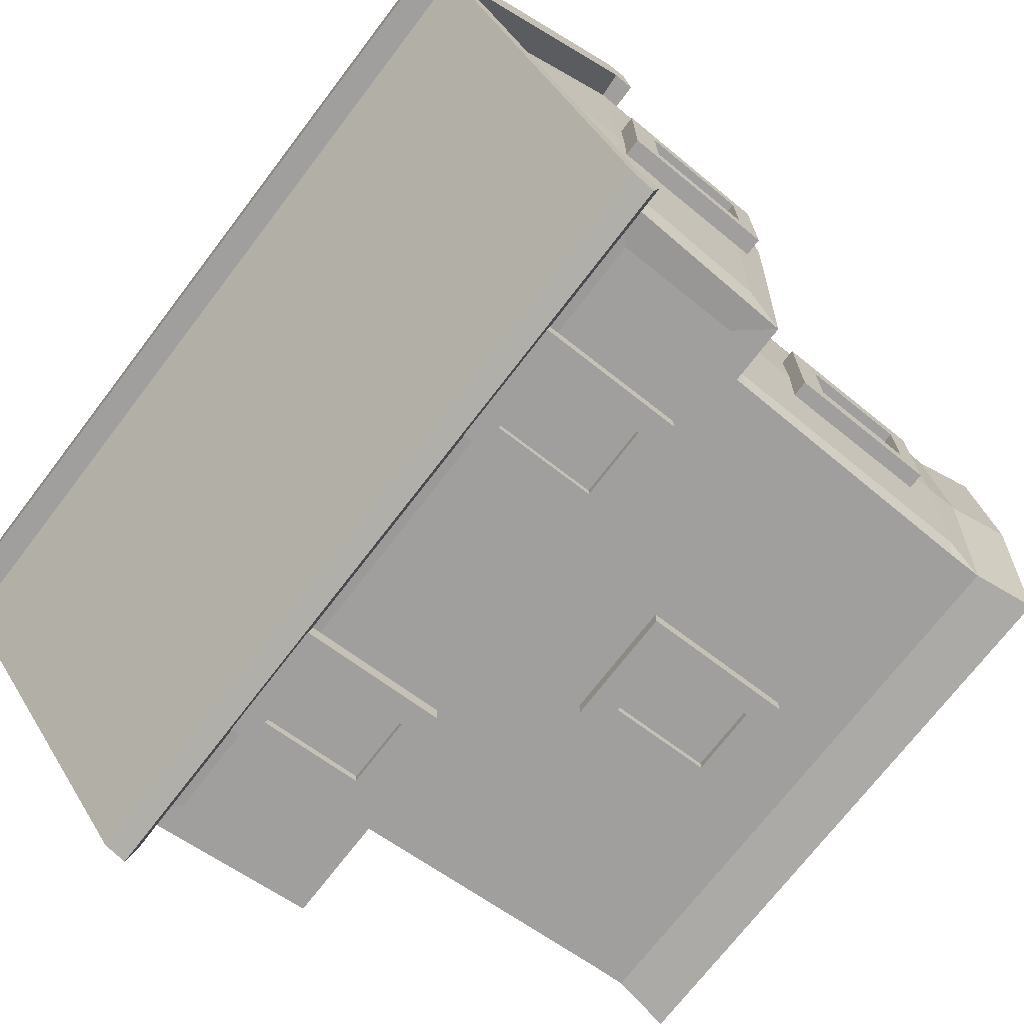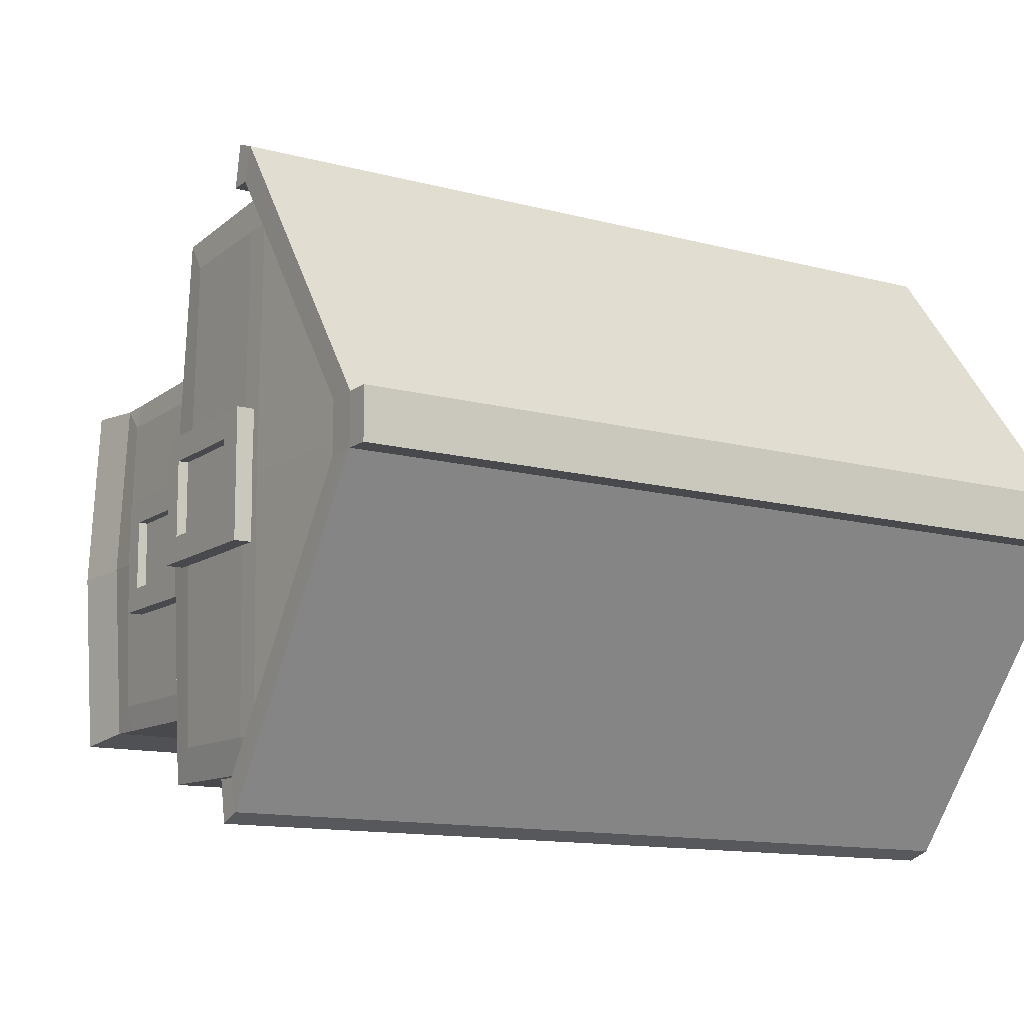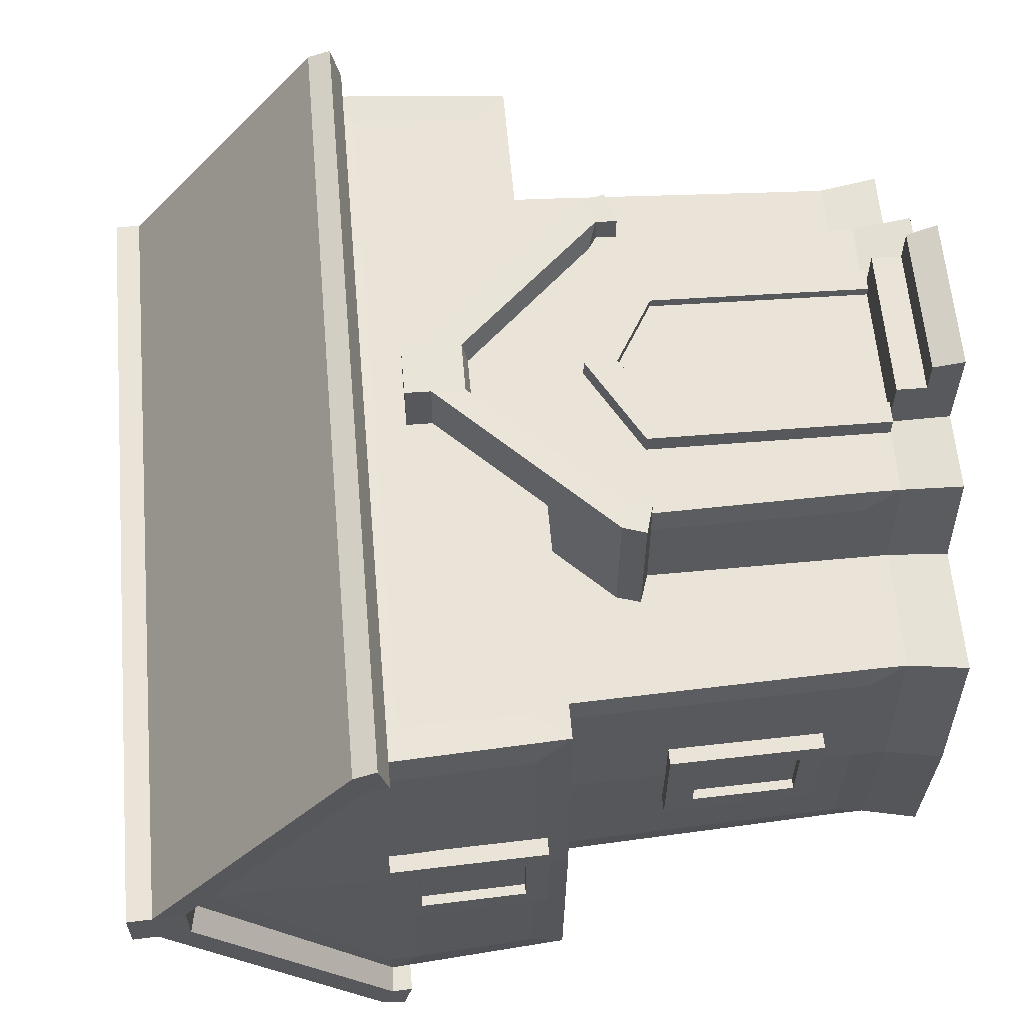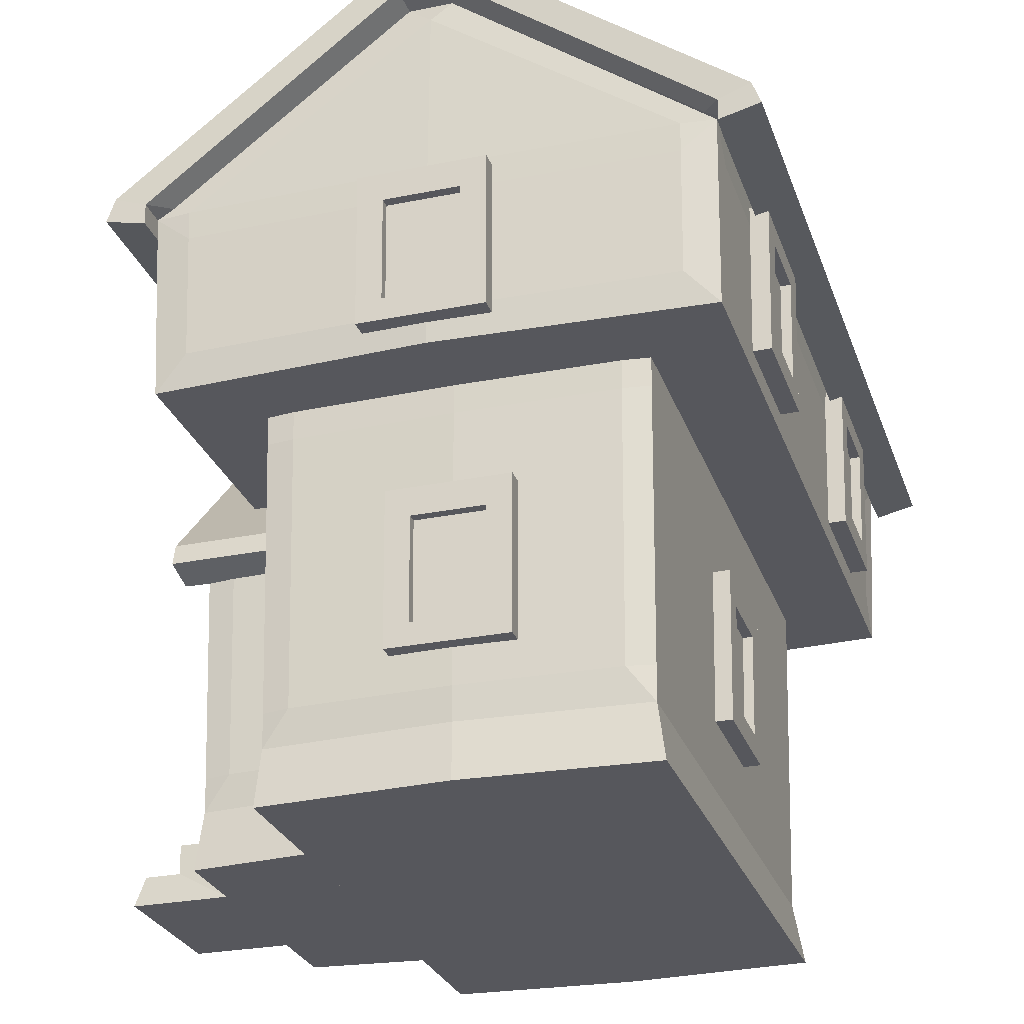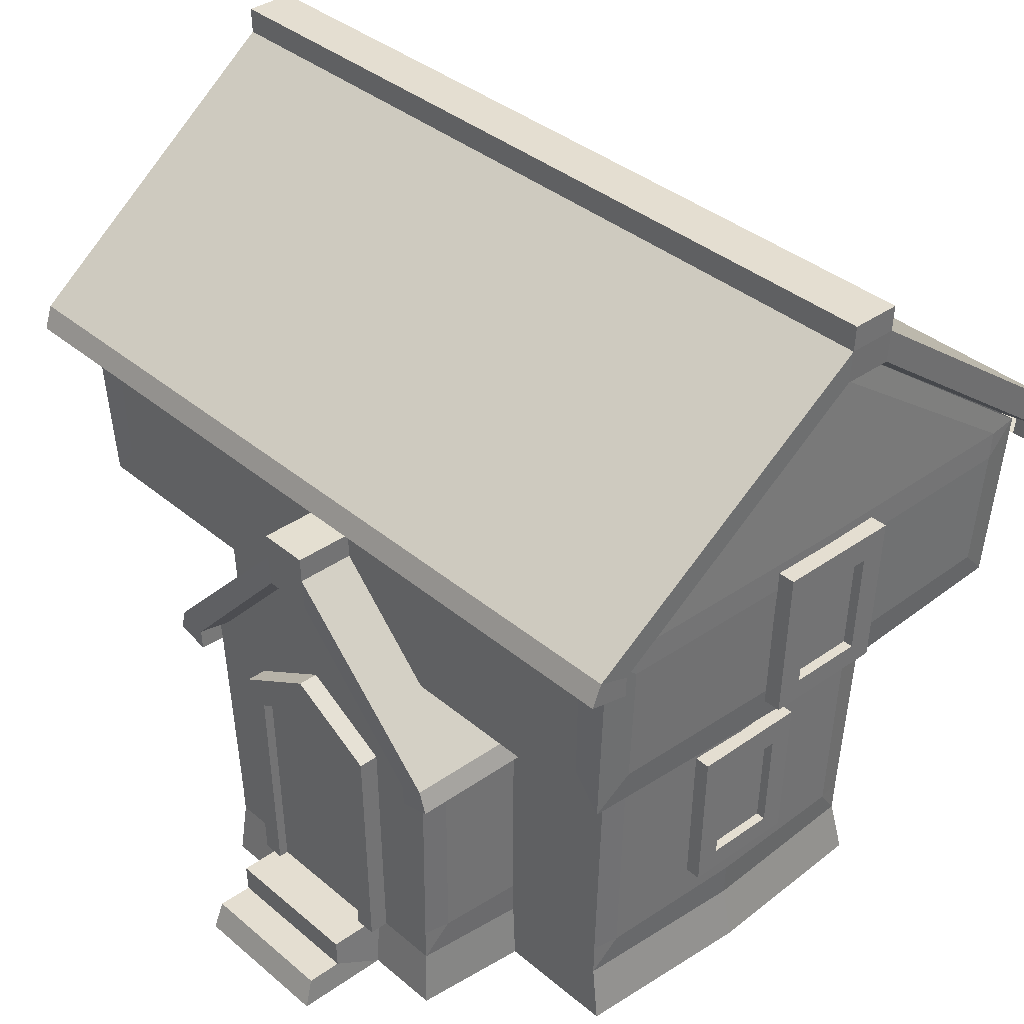
<metadata>
{"format":"obj","ext":"obj","renderer":"f3d","projection":"perspective","resolution":1024,"background":"white","views":[{"elev":-71.3,"azim":-127.3,"up":"+Z"},{"elev":-12.1,"azim":147.0,"up":"+Z"},{"elev":60.9,"azim":-95.0,"up":"+Z"},{"elev":-27.5,"azim":107.3,"up":"+Y"},{"elev":36.5,"azim":47.5,"up":"+Y"}]}
</metadata>
<code>
v -13.51 9.019 41.41
v 13.51 9.019 41.41
v -13.8 45.54 42.32
v 13.8 45.54 42.32
v -13.8 45.54 39.22
v 13.8 45.54 39.22
v -13.51 9.019 38.37
v 13.51 9.019 38.37
v -10.1 9.019 41.41
v 10.1 9.019 41.41
v 10.3 42.3 42.24
v -10.3 42.3 42.24
v -10.1 9.019 39.9
v 10.1 9.019 39.9
v 10.3 42.3 40.7
v -10.3 42.3 40.7
v 6.3e-05 48.36 40.85
v 6.3e-05 48.36 42.39
v 6.3e-05 53.4 42.52
v 6.3e-05 53.4 39.4
v -10.1 9.019 38.37
v 10.1 9.019 38.37
v -24.05 -0 39.24
v -25.66 -0 21.42
v 0.004896 33.94 38.95
v 24.06 -0 39.24
v 22.54 50.32 39.33
v 24.56 45.85 39.23
v 25.45 45.85 21.55
v 29.87 47.31 21.57
v 28.78 50.88 21.62
v 3.986 76.45 21.94
v 25.67 -0 21.42
v 24.73 45.85 43.08
v 24.77 49.12 43.16
v 28.73 50.86 43.3
v 29.82 47.31 43.19
v 3.974 76.36 44
v -24.89 9.019 21.08
v -23.33 9.019 38.37
v 23.34 9.019 38.37
v 24.9 9.019 21.08
v 3.983 80.3 44.11
v 3.995 80.39 22.01
v 3.489 70.44 39.8
v 3.962 71.3 43.72
v -24.97 14.29 21.15
v -23.4 14.29 38.49
v 23.41 14.29 38.49
v 24.98 14.29 21.15
v -12.03 -0 39.24
v -11.66 9.019 38.37
v -11.7 14.29 38.49
v 11.71 14.29 38.49
v 11.67 9.019 38.37
v 12.03 -0 39.24
v -12.03 -0 48.48
v -11.66 9.019 47.33
v 11.67 9.019 47.33
v 12.03 -0 48.48
v -11.63 4.51 47.2
v 11.64 4.51 47.2
v -12.03 -0 54.14
v -11.63 4.51 52.68
v 11.64 4.51 52.68
v 12.03 -0 54.14
v 19.63 14.29 38.49
v 24.19 14.29 34.41
v 20.01 45.85 39.23
v 25.05 45.85 35.06
v 24.77 48.86 39.3
v 0.004959 50.32 39.33
v -22.53 50.32 39.33
v -24.55 45.85 39.23
v -25.44 45.85 21.55
v -29.86 47.31 21.57
v -28.77 50.88 21.62
v -3.976 76.45 21.94
v -24.72 45.85 43.08
v -24.76 49.12 43.16
v -28.72 50.86 43.3
v -29.81 47.31 43.19
v -3.964 76.36 44
v -3.973 80.3 44.11
v -3.985 80.39 22.01
v -3.479 70.44 39.8
v -3.952 71.3 43.72
v -19.62 14.29 38.49
v -24.19 14.29 34.41
v -20 45.85 39.23
v -25.04 45.85 35.06
v -24.76 48.86 39.3
v -17.47 50.32 39.33
v 0.004992 68.2 39.74
v 17.48 50.32 39.33
v -44.92 -0 21.42
v -46.53 -0 -7.541
v 44.92 -0 21.42
v 45.63 60.55 21.74
v 45.51 56.08 21.68
v 46.41 56.08 -7.199
v 46.53 -0 -7.541
v -45.13 9.019 -7
v -43.57 9.019 21.08
v 43.56 9.019 21.08
v 45.13 9.019 -7
v -45.27 14.29 -7.022
v -43.7 14.29 21.15
v 43.7 14.29 21.15
v 45.27 14.29 -7.022
v 39.93 14.29 21.15
v 44.49 14.29 17.06
v 40.93 56.08 21.68
v 46 56.08 17.49
v -45.71 60.55 21.74
v -45.51 56.08 21.68
v -46.41 56.08 -7.199
v -39.92 14.29 21.15
v -44.49 14.29 17.06
v -40.93 56.08 21.68
v -46 56.08 17.49
v 46.53 60.55 -7.218
v 46.12 60.55 17.54
v -46.53 60.55 -7.218
v -46.12 60.55 17.54
v -44.92 0 -36.5
v 44.92 -0 -36.5
v 45.63 60.55 -36.18
v 45.51 56.08 -36.08
v -43.57 9.019 -35.08
v 43.56 9.019 -35.08
v -43.7 14.29 -35.2
v 43.7 14.29 -35.2
v 39.93 14.29 -35.2
v 44.49 14.29 -31.11
v 40.93 56.08 -36.08
v 46 56.08 -31.89
v -45.71 60.55 -36.18
v -45.51 56.08 -36.08
v -39.92 14.29 -35.2
v -44.49 14.29 -31.11
v -40.93 56.08 -36.08
v -46 56.08 -31.89
v 46.12 60.55 -31.98
v -46.12 60.55 -31.98
v 47.61 19.9 2.219
v 47.61 19.9 -16.31
v 48.3 43.97 2.251
v 48.3 43.97 -16.55
v 45.2 43.97 2.251
v 45.2 43.97 -16.55
v 44.55 19.9 2.219
v 44.55 19.9 -16.31
v 47.71 23.39 -1.524
v 47.71 23.39 -12.6
v 48.17 39.57 -12.72
v 48.17 39.57 -1.539
v 46.19 23.39 -1.524
v 46.19 23.39 -12.6
v 46.64 39.57 -12.72
v 46.64 39.57 -1.539
v -47.61 19.9 -16.31
v -47.61 19.9 2.219
v -48.3 43.97 -16.55
v -48.3 43.97 2.251
v -45.2 43.97 -16.55
v -45.2 43.97 2.251
v -44.55 19.9 -16.31
v -44.55 19.9 2.219
v -47.71 23.39 -12.6
v -47.71 23.39 -1.524
v -48.17 39.57 -1.539
v -48.17 39.57 -12.72
v -46.19 23.39 -12.6
v -46.19 23.39 -1.524
v -46.64 39.57 -1.539
v -46.64 39.57 -12.72
v 58.88 90.95 32.87
v 62.67 86.48 35.55
v 62.79 89.75 35.61
v 62.95 91.49 40.48
v 62.8 87.94 41.81
v 64.19 124.3 -3.622
v 64.34 128.2 -3.63
v 59.81 118.3 -4.062
v 63.86 119.2 -3.611
v 58.79 89.46 35.42
v 58.88 90.95 -48.12
v 58.73 86.48 -50.55
v 62.67 86.48 -50.76
v 62.79 89.75 -50.85
v 62.95 91.49 -55.73
v 62.8 87.94 -57.03
v 64.19 124.3 -11.24
v 64.34 128.2 -11.27
v 59.81 118.3 -10.75
v 63.86 119.2 -11.21
v 58.83 89.5 -50.85
v -58.8 89.48 35.48
v -62.67 86.48 35.55
v -62.79 89.75 35.61
v -62.95 91.49 40.48
v -62.8 87.94 41.81
v -64.19 124.3 -3.622
v -64.34 128.2 -3.63
v -59.81 118.3 -4.062
v -63.86 119.2 -3.611
v -58.79 89.46 -50.32
v -56.95 86.48 -50.55
v -62.67 86.48 -50.76
v -62.79 89.75 -50.85
v -62.95 91.49 -55.73
v -62.8 87.94 -57.03
v -64.19 124.3 -11.24
v -64.34 128.2 -11.27
v -59.81 118.3 -10.75
v -63.86 119.2 -11.21
v 58.75 89.43 -49.79
v 59.64 84.96 -7.266
v -56.96 60.55 -48.97
v 56.96 60.55 -48.97
v 58.8 60.55 -7.163
v 58.98 65.82 -7.185
v 52.7 65.82 -49.12
v 58.06 65.82 -44.06
v 53.29 84.96 -49.67
v 59.17 84.96 -44.55
v -52.7 65.82 -49.12
v -53.29 84.96 -49.67
v 59.74 89.43 -7.285
v 59.32 89.43 -44.67
v 59.73 116.1 -7.396
v -59.64 84.96 -7.266
v -58.8 60.55 -7.163
v -58.98 65.82 -7.185
v -58.06 65.82 -44.06
v -59.17 84.96 -44.55
v -59.74 89.43 -7.285
v -59.32 89.43 -44.67
v -59.73 116.1 -7.396
v -56.96 60.55 34.64
v 56.96 60.55 34.64
v 52.7 65.82 34.75
v 58.06 65.82 29.69
v 53.29 84.96 35.13
v 59.17 84.96 30.02
v -52.7 65.82 34.75
v -53.29 84.96 35.13
v 59.32 89.43 30.1
v -58.06 65.82 29.69
v -59.17 84.96 30.02
v -59.32 89.43 30.1
v 61.4 63.84 2.438
v 61.4 63.84 -16.79
v 62.27 87.9 2.472
v 62.27 87.9 -17.03
v 59.09 87.9 2.472
v 59.09 87.9 -17.03
v 58.27 63.84 2.438
v 58.27 63.84 -16.79
v 61.53 67.33 -1.447
v 61.53 67.33 -12.94
v 62.11 83.5 -13.06
v 62.11 83.5 -1.46
v 59.97 67.33 -1.447
v 59.97 67.33 -12.94
v 60.54 83.5 -13.06
v 60.54 83.5 -1.46
v -61.4 63.84 -16.79
v -61.4 63.84 2.438
v -62.27 87.9 -17.03
v -62.27 87.9 2.472
v -59.09 87.9 -17.03
v -59.09 87.9 2.472
v -58.27 63.84 -16.79
v -58.27 63.84 2.438
v -61.53 67.33 -12.94
v -61.53 67.33 -1.447
v -62.11 83.5 -1.46
v -62.11 83.5 -13.06
v -59.97 67.33 -12.94
v -59.97 67.33 -1.447
v -60.54 83.5 -1.46
v -60.54 83.5 -13.06
v -37.5 63.92 -51.84
v -18.48 63.92 -51.84
v -38.02 87.98 -52.57
v -18.74 87.98 -52.57
v -38.02 87.98 -49.4
v -18.74 87.98 -49.4
v -37.5 63.92 -48.71
v -18.48 63.92 -48.71
v -33.73 67.41 -51.95
v -22.36 67.41 -51.95
v -22.57 83.58 -52.44
v -34.05 83.58 -52.44
v -33.73 67.41 -50.39
v -22.36 67.41 -50.39
v -22.57 83.58 -50.87
v -34.05 83.58 -50.87
v 37.5 63.92 -51.84
v 18.48 63.92 -51.84
v 38.02 87.98 -52.57
v 18.74 87.98 -52.57
v 38.02 87.98 -49.4
v 18.74 87.98 -49.4
v 37.5 63.92 -48.71
v 18.48 63.92 -48.71
v 33.73 67.41 -51.95
v 22.36 67.41 -51.95
v 22.57 83.58 -52.44
v 34.05 83.58 -52.44
v 33.73 67.41 -50.39
v 22.36 67.41 -50.39
v 22.57 83.58 -50.87
v 34.05 83.58 -50.87
v 9.265 19.9 -37.92
v -9.266 19.9 -37.92
v 9.399 43.97 -38.47
v -9.4 43.97 -38.47
v 9.399 43.97 -35.37
v -9.4 43.97 -35.37
v 9.265 19.9 -34.86
v -9.266 19.9 -34.86
v 5.537 23.39 -38
v -5.537 23.39 -38
v -5.591 39.57 -38.37
v 5.59 39.57 -38.37
v 5.537 23.39 -36.48
v -5.537 23.39 -36.48
v -5.591 39.57 -36.83
v 5.59 39.57 -36.83
f 3 19 20 5
f 2 8 6 4
f 7 1 3 5
f 2 4 11 10
f 18 19 3 12
f 3 1 9 12
f 10 11 15 14
f 17 18 12 16
f 12 9 13 16
f 15 17 16 13 14
f 11 18 17 15
f 4 19 18 11
f 20 19 4 6
f 2 10 14
f 13 7 21
f 13 1 7
f 8 14 22
f 9 1 13
f 2 14 8
f 34 37 36 35
f 68 70 28 49
f 71 35 27
f 31 36 37 30
f 30 37 34 28 70 29
f 38 36 31 32
f 25 54 67 69
f 40 39 24 23
f 23 51 52 40
f 26 41 55 56
f 42 41 26 33
f 38 32 44 43
f 35 46 45 27
f 36 38 46 35
f 40 89 47 39
f 40 88 48
f 41 49 67
f 42 50 68 41
f 61 51 57
f 56 55 59 62
f 52 51 61 58
f 56 62 60
f 61 57 63 64
f 60 62 65 66
f 64 63 66 65
f 58 59 55 52
f 62 61 64 65
f 58 61 62 59
f 25 53 54
f 41 67 54 55
f 41 68 49
f 69 67 49 28
f 69 71 27
f 29 70 68 50
f 28 71 69
f 28 34 35 71
f 95 69 27
f 79 80 81 82
f 89 48 74 91
f 92 73 80
f 77 76 82 81
f 76 75 91 74 79 82
f 83 78 77 81
f 25 90 88 53
f 83 84 85 78
f 80 73 86 87
f 81 80 87 83
f 90 74 48 88
f 90 73 92
f 75 47 89 91
f 74 90 92
f 74 92 80 79
f 69 90 25
f 90 93 73
f 94 86 73 93
f 46 87 86 45
f 38 83 87 46
f 43 84 83 38
f 44 85 84 43
f 52 53 88 40
f 48 89 40
f 72 93 90 69 95
f 94 93 72
f 95 94 72
f 45 86 94
f 45 94 95 27
f 112 114 100 109
f 104 103 97 96
f 104 96 98 105
f 106 105 98 102
f 104 119 107 103
f 104 118 108
f 105 109 111
f 106 110 112 105
f 105 112 109
f 113 111 109 100
f 101 114 112 110
f 100 99 113
f 119 108 116 121
f 120 118 111 113
f 120 116 108 118
f 117 107 119 121
f 116 120 115
f 111 118 104 105
f 108 119 104
f 99 115 120 113
f 114 101 122 123
f 100 114 123 99
f 117 121 125 124
f 121 116 115 125
f 135 133 129 137
f 130 126 97 103
f 130 131 127 126
f 106 102 127 131
f 130 103 107 141
f 130 132 140
f 131 134 133
f 106 131 135 110
f 131 133 135
f 136 129 133 134
f 101 110 135 137
f 129 136 128
f 141 143 139 132
f 142 136 134 140
f 142 140 132 139
f 117 143 141 107
f 139 138 142
f 131 130 140 134
f 132 130 141
f 128 136 142 138
f 137 144 122 101
f 129 128 144 137
f 117 124 145 143
f 143 145 138 139
f 151 150 148 149
f 147 153 151 149
f 152 146 148 150
f 147 149 156 155
f 148 157 156 149
f 148 146 154 157
f 155 156 160 159
f 157 161 160 156
f 157 154 158 161
f 161 158 159 160
f 154 146 147
f 154 155 159 158
f 147 155 154
f 147 146 152 153
f 167 166 164 165
f 163 169 167 165
f 168 162 164 166
f 163 165 172 171
f 164 173 172 165
f 164 162 170 173
f 171 172 176 175
f 173 177 176 172
f 173 170 174 177
f 175 176 177 174
f 170 162 163
f 170 171 175 174
f 163 171 170
f 163 162 168 169
f 179 180 181 182
f 187 178 180
f 180 178 185 186
f 181 180 186 183
f 190 193 192 191
f 198 191 188
f 192 193 213 212
f 193 190 189 209 210 213
f 194 192 212 214
f 195 194 214 215
f 191 197 196 188
f 192 194 197 191
f 189 190 191 198
f 186 185 196 197
f 183 186 197 194
f 183 194 195 184
f 200 203 202 201
f 181 202 203 182
f 182 203 200 179
f 183 204 202 181
f 184 205 204 183
f 201 207 206 199
f 202 204 207 201
f 210 211 212 213
f 211 208 216 217
f 212 211 217 214
f 209 208 211 210
f 207 217 216 206
f 204 214 217 207
f 205 215 214 204
f 195 215 205 184
f 225 221 218 227
f 222 221 225 223
f 226 218 221 224
f 219 223 225 227
f 229 226 224 228
f 224 221 220 228
f 218 226 229 208
f 231 218 196 232
f 218 231 227
f 227 231 230 219
f 231 232 230
f 236 237 208 220
f 234 235 236 220
f 229 228 220 208
f 233 237 236 235
f 239 240 216 208
f 208 237 239
f 237 233 238 239
f 239 238 240
f 244 246 187 242
f 222 223 244 242
f 245 243 242 187
f 219 246 244 223
f 248 247 243 245
f 243 247 241 242
f 187 199 248 245
f 249 232 185 187
f 187 246 249
f 246 219 230 249
f 249 230 232
f 185 232 196
f 250 241 199 251
f 234 241 250 235
f 248 199 241 247
f 233 235 250 251
f 252 199 206 240
f 199 252 251
f 251 252 238 233
f 252 240 238
f 206 216 240
f 221 222 234 220
f 234 222 242 241
f 258 257 255 256
f 254 260 258 256
f 259 253 255 257
f 254 256 263 262
f 255 264 263 256
f 255 253 261 264
f 262 263 267 266
f 264 268 267 263
f 264 261 265 268
f 268 265 266 267
f 261 253 254
f 261 262 266 265
f 254 262 261
f 254 253 259 260
f 274 273 271 272
f 270 276 274 272
f 275 269 271 273
f 270 272 279 278
f 271 280 279 272
f 271 269 277 280
f 278 279 283 282
f 280 284 283 279
f 280 277 281 284
f 282 283 284 281
f 277 269 270
f 277 278 282 281
f 270 278 277
f 270 269 275 276
f 180 179 200 201
f 290 288 287 289
f 286 288 290 292
f 291 289 287 285
f 286 294 295 288
f 287 288 295 296
f 287 296 293 285
f 294 298 299 295
f 296 295 299 300
f 296 300 297 293
f 293 286 285
f 293 297 298 294
f 286 293 294
f 286 292 291 285
f 299 298 297 300
f 306 305 303 304
f 302 308 306 304
f 307 301 303 305
f 302 304 311 310
f 303 312 311 304
f 303 301 309 312
f 310 311 315 314
f 312 316 315 311
f 312 309 313 316
f 316 313 314 315
f 309 301 302
f 309 310 314 313
f 302 310 309
f 302 301 307 308
f 322 321 319 320
f 318 324 322 320
f 323 317 319 321
f 318 320 327 326
f 319 328 327 320
f 319 317 325 328
f 326 327 331 330
f 328 332 331 327
f 328 325 329 332
f 332 329 330 331
f 325 317 318
f 325 326 330 329
f 318 326 325
f 318 317 323 324
f 126 127 102 98 96 97
f 33 26 56 51 23 24
f 51 56 60 66 63 57

</code>
